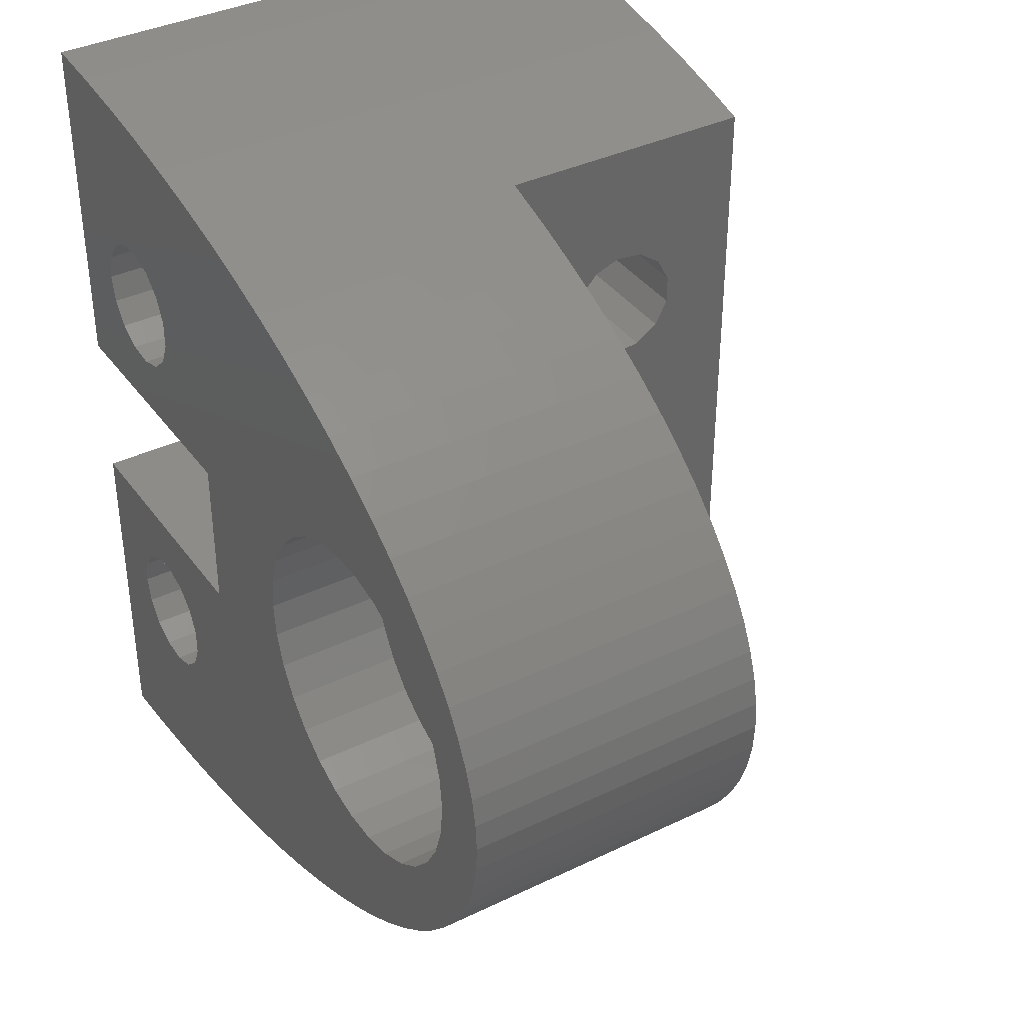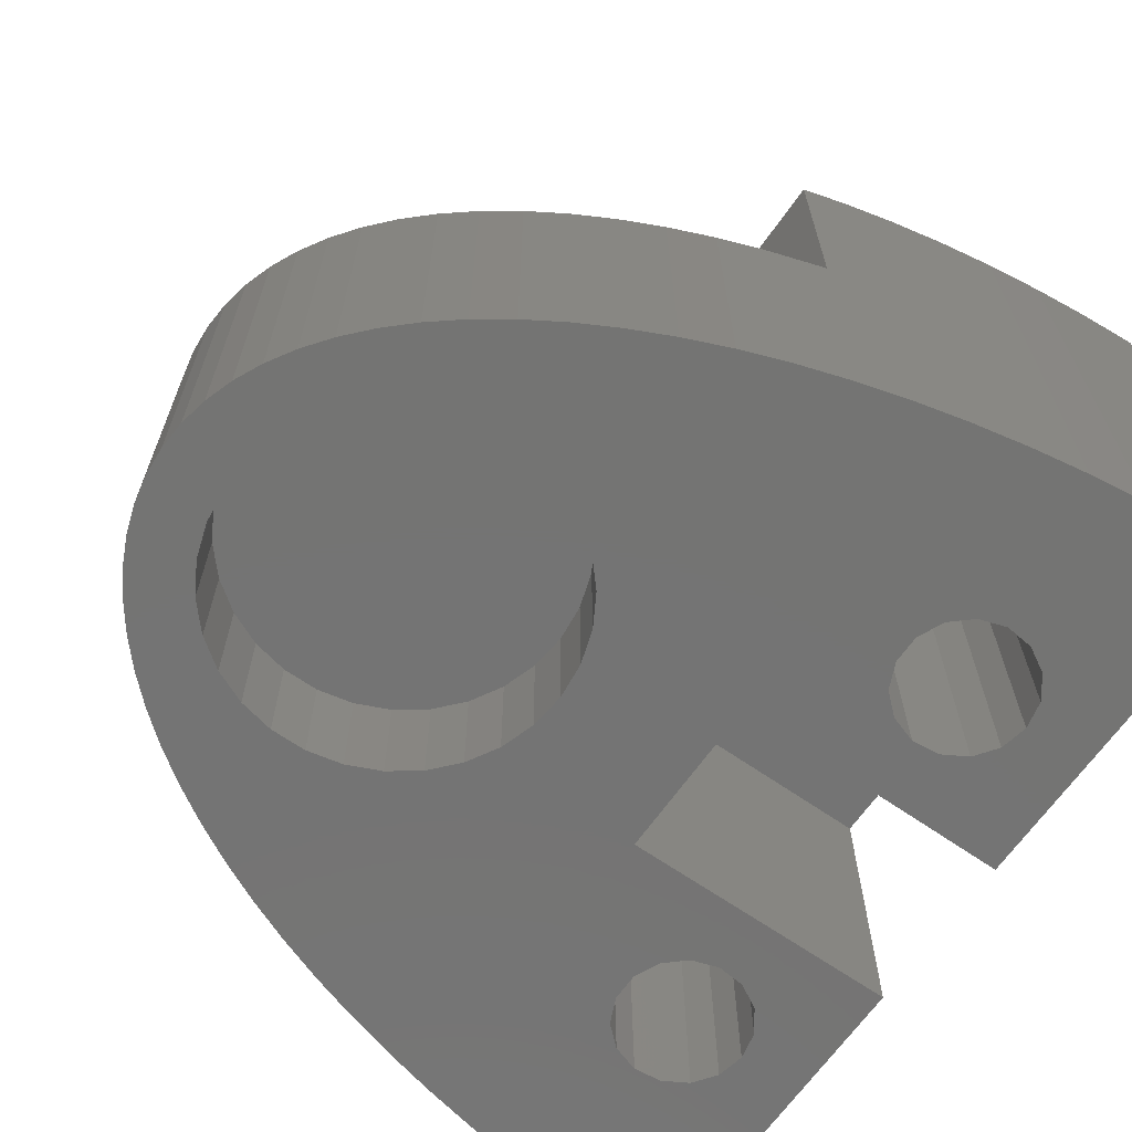
<metadata>
{"format":"stl","ext":"stl","renderer":"f3d","projection":"perspective","resolution":1024,"background":"white","views":[{"elev":37.7,"azim":-121.6,"up":"+Y"},{"elev":-66.2,"azim":-35.0,"up":"+Z"}]}
</metadata>
<code>
# stl→obj: 374 verts, 752 faces
v -15.7 0 -10.5
v -15.58 1.884 -10.5
v -15.58 -1.884 -10.5
v -15.2 3.76 -10.5
v -14.58 5.621 -10.5
v -13.72 7.461 -10.5
v -12.62 9.271 -10.5
v -11.28 11.04 -10.5
v -9.704 12.77 -10.5
v -7.907 14.45 -10.5
v -5.893 16.07 -10.5
v -3.668 17.63 -10.5
v -1.242 19.12 -10.5
v -7.695 8.546 -10.5
v 1.375 20.54 -10.5
v -5.75 9.959 -10.5
v 4.174 21.87 -10.5
v -11.25 2.391 -10.5
v -10.51 4.677 -10.5
v -3.554 10.94 -10.5
v 7.142 23.12 -10.5
v 10.27 24.27 -10.5
v 35 -14 -10.5
v 39.5 -5.5 -10.5
v 34.61 -15.83 -10.5
v -1.202 11.44 -10.5
v 13.54 25.33 -10.5
v 16.95 26.29 -10.5
v 1.202 11.44 -10.5
v 20.48 27.14 -10.5
v 24.11 27.89 -10.5
v 1.202 -11.44 -10.5
v 27.83 -28.53 -10.5
v 24.11 -27.89 -10.5
v 3.554 10.94 -10.5
v 27.83 28.53 -10.5
v 31.63 29.06 -10.5
v 39.5 29.77 -10.5
v 5.75 9.959 -10.5
v 34.61 12.17 -10.5
v 39.5 5.5 -10.5
v 26.1 -13.06 -10.5
v 20.75 -5.5 -10.5
v 26.86 -11.36 -10.5
v -11.5 0 -10.5
v 39.5 -29.77 -10.5
v 35.49 -29.47 -10.5
v 31.63 -29.06 -10.5
v -1.202 -11.44 -10.5
v 20.48 -27.14 -10.5
v -7.695 -8.546 -10.5
v 13.54 -25.33 -10.5
v 10.27 -24.27 -10.5
v 7.142 -23.12 -10.5
v 4.174 -21.87 -10.5
v 1.375 -20.54 -10.5
v -1.242 -19.12 -10.5
v -3.668 -17.63 -10.5
v -5.893 -16.07 -10.5
v -7.907 -14.45 -10.5
v -9.704 -12.77 -10.5
v -11.28 -11.04 -10.5
v -12.62 -9.271 -10.5
v -13.72 -7.461 -10.5
v -14.58 -5.621 -10.5
v -15.2 -3.76 -10.5
v -11.25 -2.391 -10.5
v 11.25 -2.391 -10.5
v 10.51 -4.677 -10.5
v -10.51 -4.677 -10.5
v -9.304 -6.76 -10.5
v 16.95 -26.29 -10.5
v -3.554 -10.94 -10.5
v -5.75 -9.959 -10.5
v 3.554 -10.94 -10.5
v 26.86 -16.64 -10.5
v 5.75 -9.959 -10.5
v 7.695 -8.546 -10.5
v 9.304 -6.76 -10.5
v 39.4 -29.76 -10.5
v 9.304 6.76 -10.5
v 10.51 4.677 -10.5
v 39.4 29.76 -10.5
v 7.695 8.546 -10.5
v 20.75 5.5 -10.5
v 11.25 2.391 -10.5
v -9.304 6.76 -10.5
v 30.03 -18.48 -10.5
v 28.25 -17.9 -10.5
v 31.89 -18.28 -10.5
v 26.1 -14.94 -10.5
v 30.03 -9.525 -10.5
v 31.89 -9.72 -10.5
v 34.61 -12.17 -10.5
v 33.51 -17.34 -10.5
v 33.51 -10.66 -10.5
v 28.25 -10.1 -10.5
v 26.86 11.36 -10.5
v 26.1 13.06 -10.5
v 26.1 14.94 -10.5
v 28.25 17.9 -10.5
v 30.03 18.48 -10.5
v 31.89 9.72 -10.5
v 30.03 9.525 -10.5
v 28.25 10.1 -10.5
v 31.89 18.28 -10.5
v 34.61 15.83 -10.5
v 35 14 -10.5
v 33.51 17.34 -10.5
v 33.51 10.66 -10.5
v 26.86 16.64 -10.5
v 11.5 0 -10.5
v 35.49 29.47 -10.5
v -15.7 0 10.5
v -15.58 1.884 10.5
v -15.58 -1.884 10.5
v -15.2 -3.76 10.5
v -14.58 -5.621 10.5
v -13.72 -7.461 10.5
v -12.62 -9.271 10.5
v -11.28 -11.04 10.5
v -9.704 -12.77 10.5
v -7.907 -14.45 10.5
v -5.893 -16.07 10.5
v -3.668 -17.63 10.5
v -1.242 -19.12 10.5
v 1.375 -20.54 10.5
v 4.174 -21.87 10.5
v 7.142 -23.12 10.5
v 10.27 -24.27 10.5
v 13.54 -25.33 10.5
v 14 -25.46 10.5
v 16.95 -26.29 28.5
v 14 -25.46 28.5
v 20.48 -27.14 28.5
v 24.11 -27.89 28.5
v 27.83 -28.53 28.5
v 31.63 -29.06 28.5
v 35.49 -29.47 28.5
v 39.4 -29.76 28.5
v 39.5 -29.77 28.5
v 39.5 11.14 15.96
v 39.5 -5.5 10.5
v 39.5 5.5 10.5
v 39.5 14.86 15.96
v 39.5 13 15.5
v 39.5 -16.29 17.23
v 39.5 -16.97 19.02
v 39.5 -15.65 22.49
v 39.5 -16.74 20.92
v 39.5 -13.96 23.38
v 39.5 29.77 28.5
v 39.5 -10.35 22.49
v 39.5 -9.26 20.92
v 39.5 -12.04 23.38
v 39.5 9.26 20.92
v 39.5 -9.029 19.02
v 39.5 -9.708 17.23
v 39.5 -11.14 15.96
v 39.5 12.04 23.38
v 39.5 13.96 23.38
v 39.5 -13 15.5
v 39.5 -14.86 15.96
v 39.5 16.97 19.02
v 39.5 16.29 17.23
v 39.5 9.029 19.02
v 39.5 10.35 22.49
v 39.5 15.65 22.49
v 39.5 16.74 20.92
v 39.5 9.708 17.23
v 20.75 -5.5 10.5
v 20.75 5.5 10.5
v 39.4 29.76 28.5
v 35.49 29.47 28.5
v 31.63 29.06 28.5
v 27.83 28.53 28.5
v 24.11 27.89 28.5
v 20.48 27.14 28.5
v 16.95 26.29 28.5
v 13.54 25.33 10.5
v 14 25.46 10.5
v 14 25.46 28.5
v 10.27 24.27 10.5
v 7.142 23.12 10.5
v 4.174 21.87 10.5
v 1.375 20.54 10.5
v -1.242 19.12 10.5
v -3.668 17.63 10.5
v -5.893 16.07 10.5
v -7.907 14.45 10.5
v -9.704 12.77 10.5
v -11.28 11.04 10.5
v -12.62 9.271 10.5
v -13.72 7.461 10.5
v -14.58 5.621 10.5
v -15.2 3.76 10.5
v -11.25 2.391 -2.5
v -11.5 0 -2.5
v -11.25 -2.391 -2.5
v -10.51 4.677 -2.5
v -9.304 6.76 -2.5
v -7.695 8.546 -2.5
v -5.75 9.959 -2.5
v -3.554 10.94 -2.5
v -1.202 11.44 -2.5
v 1.202 11.44 -2.5
v 3.554 10.94 -2.5
v 5.75 9.959 -2.5
v 7.695 8.546 -2.5
v 9.304 6.76 -2.5
v 10.51 4.677 -2.5
v 11.25 2.391 -2.5
v 11.5 0 -2.5
v 11.25 -2.391 -2.5
v 10.51 -4.677 -2.5
v 9.304 -6.76 -2.5
v 7.695 -8.546 -2.5
v 5.75 -9.959 -2.5
v 3.554 -10.94 -2.5
v 1.202 -11.44 -2.5
v -1.202 -11.44 -2.5
v -3.554 -10.94 -2.5
v -5.75 -9.959 -2.5
v -7.695 -8.546 -2.5
v -9.304 -6.76 -2.5
v -10.51 -4.677 -2.5
v 26.86 -11.36 10.5
v 26.1 -13.06 10.5
v 26.1 -14.94 10.5
v 28.25 -10.1 10.5
v 30.03 -9.525 10.5
v 31.89 -9.72 10.5
v 33.51 -10.66 10.5
v 34.61 -12.17 10.5
v 35 -14 10.5
v 34.61 -15.83 10.5
v 33.51 -17.34 10.5
v 31.89 -18.28 10.5
v 30.03 -18.48 10.5
v 28.25 -17.9 10.5
v 26.86 -16.64 10.5
v 26.86 16.64 10.5
v 26.1 14.94 10.5
v 26.1 13.06 10.5
v 28.25 17.9 10.5
v 30.03 18.48 10.5
v 31.89 18.28 10.5
v 33.51 17.34 10.5
v 34.61 15.83 10.5
v 35 14 10.5
v 34.61 12.17 10.5
v 33.51 10.66 10.5
v 31.89 9.72 10.5
v 30.03 9.525 10.5
v 28.25 10.1 10.5
v 26.86 11.36 10.5
v -9.304 -6.76 10.5
v -10.51 -4.677 10.5
v -11.25 -2.391 10.5
v -11.5 0 10.5
v -5.75 9.959 10.5
v -3.554 10.94 10.5
v -1.202 11.44 10.5
v -3.554 -10.94 10.5
v -9.304 6.76 10.5
v -7.695 8.546 10.5
v -1.202 -11.44 10.5
v -11.25 2.391 10.5
v -10.51 4.677 10.5
v 1.202 11.44 10.5
v 11.5 0 10.5
v 11.25 -2.391 10.5
v 1.202 -11.44 10.5
v 3.554 10.94 10.5
v 5.75 9.959 10.5
v 9.304 -6.76 10.5
v 7.695 -8.546 10.5
v 7.695 8.546 10.5
v 9.304 6.76 10.5
v 10.51 -4.677 10.5
v 10.51 4.677 10.5
v 11.25 2.391 10.5
v 5.75 -9.959 10.5
v 3.554 -10.94 10.5
v -5.75 -9.959 10.5
v -7.695 -8.546 10.5
v 14 11.14 15.96
v 14 -13 15.5
v 14 -13.96 23.38
v 14 -12.04 23.38
v 14 -16.97 19.02
v 14 -9.029 19.02
v 14 -9.708 17.23
v 14 -16.29 17.23
v 14 -11.14 15.96
v 14 -14.86 15.96
v 14 -9.26 20.92
v 14 -10.35 22.49
v 14 -15.65 22.49
v 14 14.86 15.96
v 14 13 15.5
v 14 -16.74 20.92
v 14 13.96 23.38
v 14 15.65 22.49
v 14 9.26 20.92
v 14 9.029 19.02
v 14 16.29 17.23
v 14 9.708 17.23
v 14 16.97 19.02
v 14 16.74 20.92
v 14 12.04 23.38
v 14 10.35 22.49
v -11.25 -2.391 2.5
v -11.5 0 2.5
v -10.51 -4.677 2.5
v -9.304 -6.76 2.5
v -7.695 -8.546 2.5
v -5.75 -9.959 2.5
v -3.554 -10.94 2.5
v -1.202 -11.44 2.5
v 1.202 -11.44 2.5
v 3.554 -10.94 2.5
v 5.75 -9.959 2.5
v 7.695 -8.546 2.5
v 9.304 -6.76 2.5
v 10.51 -4.677 2.5
v 11.25 -2.391 2.5
v 11.5 0 2.5
v 11.25 2.391 2.5
v 10.51 4.677 2.5
v 9.304 6.76 2.5
v 7.695 8.546 2.5
v 5.75 9.959 2.5
v 3.554 10.94 2.5
v 1.202 11.44 2.5
v -1.202 11.44 2.5
v -3.554 10.94 2.5
v -5.75 9.959 2.5
v -7.695 8.546 2.5
v -9.304 6.76 2.5
v -10.51 4.677 2.5
v -11.25 2.391 2.5
v -1.913 -4.619 2.5
v -3.536 -3.536 2.5
v 3.536 3.536 2.5
v 4.619 1.913 2.5
v -4.619 1.913 2.5
v -3.536 3.536 2.5
v 0 5 2.5
v 1.913 4.619 2.5
v -1.913 4.619 2.5
v 5 0 2.5
v 3.536 -3.536 2.5
v 1.913 -4.619 2.5
v -5 0 2.5
v 4.619 -1.913 2.5
v 0 -5 2.5
v -4.619 -1.913 2.5
v -4.619 1.913 -2.2
v -5 0 -2.2
v -4.619 -1.913 -2.2
v -3.536 -3.536 -2.2
v -1.913 -4.619 -2.2
v 0 -5 -2.2
v 1.913 -4.619 -2.2
v 3.536 -3.536 -2.2
v 4.619 -1.913 -2.2
v 5 0 -2.2
v 4.619 1.913 -2.2
v 3.536 3.536 -2.2
v 1.913 4.619 -2.2
v 0 5 -2.2
v -1.913 4.619 -2.2
v -3.536 3.536 -2.2
f 1 2 3
f 3 2 4
f 3 4 5
f 3 5 6
f 3 6 7
f 3 7 8
f 3 8 9
f 3 9 10
f 3 10 11
f 3 11 12
f 3 12 13
f 14 13 15
f 16 15 17
f 18 3 19
f 20 21 22
f 23 24 25
f 26 27 28
f 29 30 31
f 32 33 34
f 35 36 37
f 35 38 39
f 40 38 41
f 42 43 44
f 45 3 18
f 25 24 46
f 32 47 48
f 49 34 50
f 51 52 53
f 3 53 54
f 3 54 55
f 3 55 56
f 3 56 57
f 3 57 58
f 3 58 59
f 3 59 60
f 3 60 61
f 3 61 62
f 3 62 63
f 3 63 64
f 3 64 65
f 3 65 66
f 67 3 45
f 32 48 33
f 68 43 69
f 70 3 67
f 71 3 70
f 49 72 73
f 74 52 51
f 3 51 53
f 73 52 74
f 73 72 52
f 32 34 49
f 51 3 71
f 75 47 32
f 49 50 72
f 76 46 77
f 43 77 78
f 43 78 79
f 43 79 69
f 75 46 80
f 20 22 27
f 75 80 47
f 20 27 26
f 81 38 82
f 35 83 38
f 84 38 81
f 39 38 84
f 82 85 86
f 16 17 21
f 14 15 16
f 87 13 14
f 19 3 87
f 3 13 87
f 16 21 20
f 88 46 89
f 43 42 77
f 90 46 88
f 42 91 77
f 89 46 76
f 91 76 77
f 92 43 93
f 94 24 23
f 90 95 46
f 95 25 46
f 96 24 94
f 93 24 96
f 43 24 93
f 97 43 92
f 98 85 99
f 43 97 44
f 82 100 85
f 101 38 102
f 100 99 85
f 103 41 104
f 85 98 105
f 85 105 41
f 105 104 41
f 102 38 106
f 107 38 108
f 109 38 107
f 103 110 41
f 108 38 40
f 110 40 41
f 106 38 109
f 82 38 101
f 82 101 111
f 82 111 100
f 43 68 112
f 77 46 75
f 43 112 86
f 43 86 85
f 26 28 30
f 26 30 29
f 35 37 113
f 35 113 83
f 29 31 36
f 29 36 35
f 1 114 2
f 2 114 115
f 1 3 114
f 114 3 116
f 3 66 116
f 116 66 117
f 66 65 117
f 117 65 118
f 65 64 118
f 118 64 119
f 64 63 119
f 119 63 120
f 63 62 120
f 120 62 121
f 62 61 121
f 121 61 122
f 122 61 60
f 123 122 60
f 123 60 59
f 124 123 59
f 124 59 58
f 125 124 58
f 125 58 57
f 126 125 57
f 126 57 56
f 127 126 56
f 127 56 55
f 128 127 55
f 128 55 54
f 129 128 54
f 129 54 53
f 130 129 53
f 130 53 52
f 131 130 52
f 131 52 72
f 132 131 72
f 133 132 72
f 134 132 133
f 133 72 50
f 135 133 50
f 135 50 34
f 136 135 34
f 136 34 33
f 137 136 33
f 137 33 48
f 138 137 48
f 138 48 47
f 139 138 47
f 139 47 80
f 140 139 80
f 140 80 46
f 141 140 46
f 142 143 144
f 41 38 144
f 145 146 144
f 147 148 141
f 141 46 24
f 149 141 150
f 151 141 149
f 152 141 151
f 153 154 152
f 152 151 155
f 156 154 143
f 154 157 143
f 157 158 143
f 158 159 143
f 160 161 152
f 24 143 162
f 24 163 141
f 24 162 163
f 163 147 141
f 164 165 152
f 150 141 148
f 166 156 143
f 167 154 156
f 160 154 167
f 161 168 152
f 152 154 160
f 168 169 152
f 170 166 143
f 146 142 144
f 152 169 164
f 38 152 165
f 38 145 144
f 38 165 145
f 170 143 142
f 155 153 152
f 159 162 143
f 143 24 171
f 171 24 43
f 85 172 171
f 43 85 171
f 41 144 172
f 85 41 172
f 83 173 38
f 38 173 152
f 113 174 83
f 83 174 173
f 37 175 113
f 113 175 174
f 36 176 37
f 37 176 175
f 31 177 36
f 36 177 176
f 30 178 31
f 31 178 177
f 28 179 30
f 30 179 178
f 27 180 28
f 28 180 181
f 28 181 182
f 28 182 179
f 22 183 27
f 27 183 180
f 21 184 22
f 22 184 183
f 17 185 21
f 21 185 184
f 15 186 17
f 17 186 185
f 13 187 15
f 15 187 186
f 12 188 13
f 13 188 187
f 11 189 12
f 12 189 188
f 10 190 11
f 11 190 189
f 9 191 10
f 10 191 190
f 8 192 9
f 9 192 191
f 7 193 8
f 8 193 192
f 6 194 7
f 7 194 193
f 5 195 6
f 6 195 194
f 4 196 5
f 5 196 195
f 2 115 4
f 4 115 196
f 18 197 198
f 45 18 198
f 198 199 67
f 45 198 67
f 19 200 197
f 18 19 197
f 87 201 200
f 19 87 200
f 14 202 201
f 87 14 201
f 16 203 202
f 14 16 202
f 20 204 203
f 16 20 203
f 26 205 204
f 20 26 204
f 29 206 205
f 26 29 205
f 35 207 206
f 29 35 206
f 39 208 207
f 35 39 207
f 84 209 208
f 39 84 208
f 210 209 81
f 81 209 84
f 211 210 82
f 82 210 81
f 212 211 86
f 86 211 82
f 213 212 112
f 112 212 86
f 213 112 214
f 214 112 68
f 214 68 215
f 215 68 69
f 215 69 216
f 216 69 79
f 216 79 217
f 217 79 78
f 217 78 218
f 218 78 77
f 218 77 219
f 219 77 75
f 219 75 220
f 220 75 32
f 220 32 221
f 221 32 49
f 221 49 222
f 222 49 73
f 222 73 223
f 223 73 74
f 223 74 224
f 224 74 51
f 225 224 51
f 71 225 51
f 226 225 71
f 70 226 71
f 199 226 70
f 67 199 70
f 44 227 228
f 42 44 228
f 42 228 229
f 91 42 229
f 97 230 227
f 44 97 227
f 92 231 230
f 97 92 230
f 93 232 231
f 92 93 231
f 96 233 232
f 93 96 232
f 234 233 94
f 94 233 96
f 235 234 23
f 23 234 94
f 235 23 236
f 236 23 25
f 236 25 237
f 237 25 95
f 237 95 238
f 238 95 90
f 238 90 239
f 239 90 88
f 239 88 240
f 240 88 89
f 240 89 241
f 241 89 76
f 229 241 76
f 91 229 76
f 111 242 243
f 100 111 243
f 100 243 244
f 99 100 244
f 101 245 242
f 111 101 242
f 102 246 245
f 101 102 245
f 106 247 246
f 102 106 246
f 109 248 247
f 106 109 247
f 249 248 107
f 107 248 109
f 250 249 108
f 108 249 107
f 250 108 251
f 251 108 40
f 251 40 252
f 252 40 110
f 252 110 253
f 253 110 103
f 253 103 254
f 254 103 104
f 254 104 255
f 255 104 105
f 255 105 256
f 256 105 98
f 244 256 98
f 99 244 98
f 115 114 116
f 118 115 117
f 117 115 116
f 119 115 118
f 120 115 119
f 121 115 120
f 122 115 121
f 123 115 122
f 124 115 123
f 125 115 124
f 126 115 125
f 257 115 126
f 257 258 115
f 259 260 115
f 261 181 180
f 262 263 181
f 261 262 181
f 184 115 183
f 185 115 184
f 186 115 185
f 187 115 186
f 188 115 187
f 189 115 188
f 190 115 189
f 191 115 190
f 192 115 191
f 193 115 192
f 194 115 193
f 195 115 194
f 196 115 195
f 264 128 129
f 265 266 115
f 267 130 131
f 268 115 260
f 269 115 268
f 263 270 181
f 265 115 269
f 183 266 180
f 183 115 266
f 266 261 180
f 271 272 132
f 273 267 132
f 267 264 130
f 181 270 274
f 181 274 275
f 276 277 132
f 181 275 278
f 181 278 279
f 272 280 132
f 181 279 281
f 280 276 132
f 181 281 282
f 181 271 132
f 181 282 271
f 277 283 132
f 283 284 132
f 284 273 132
f 132 267 131
f 130 264 129
f 264 285 128
f 128 285 127
f 127 286 126
f 286 257 126
f 285 286 127
f 258 259 115
f 287 181 134
f 288 181 132
f 289 134 290
f 134 291 132
f 292 181 293
f 291 294 132
f 293 181 295
f 294 296 132
f 296 288 132
f 297 181 292
f 298 181 297
f 290 181 298
f 134 181 290
f 299 134 289
f 300 181 301
f 134 299 302
f 134 302 291
f 303 182 304
f 305 306 134
f 307 181 300
f 306 308 134
f 301 181 287
f 308 287 134
f 182 181 307
f 182 307 309
f 182 309 310
f 182 310 304
f 182 303 134
f 303 311 134
f 311 312 134
f 312 305 134
f 295 181 288
f 182 134 133
f 136 182 135
f 135 182 133
f 137 182 136
f 138 182 137
f 139 182 138
f 140 182 139
f 141 182 140
f 152 182 141
f 173 182 152
f 174 182 173
f 175 182 174
f 176 182 175
f 177 182 176
f 178 182 177
f 179 182 178
f 144 143 172
f 172 143 171
f 149 150 299
f 299 150 302
f 150 148 302
f 302 148 291
f 147 294 148
f 148 294 291
f 147 163 296
f 294 147 296
f 163 162 288
f 296 163 288
f 162 159 295
f 288 162 295
f 159 158 293
f 295 159 293
f 158 157 292
f 293 158 292
f 292 157 154
f 297 292 154
f 297 154 153
f 298 297 153
f 153 155 298
f 298 155 290
f 155 151 290
f 290 151 289
f 151 149 289
f 289 149 299
f 167 156 312
f 312 156 305
f 156 166 305
f 305 166 306
f 170 308 166
f 166 308 306
f 170 142 287
f 308 170 287
f 142 146 301
f 287 142 301
f 146 145 300
f 301 146 300
f 145 165 307
f 300 145 307
f 165 164 309
f 307 165 309
f 309 164 169
f 310 309 169
f 310 169 168
f 304 310 168
f 168 161 304
f 304 161 303
f 161 160 303
f 303 160 311
f 160 167 311
f 311 167 312
f 200 201 197
f 197 201 202
f 197 202 203
f 197 203 204
f 197 204 205
f 197 205 206
f 197 206 207
f 197 207 208
f 197 208 209
f 197 209 210
f 197 210 211
f 197 211 212
f 197 212 213
f 197 213 214
f 197 214 215
f 197 215 216
f 197 216 217
f 197 217 218
f 197 218 219
f 197 219 220
f 197 220 221
f 197 221 222
f 197 222 223
f 197 223 224
f 197 224 225
f 197 225 226
f 197 226 199
f 197 199 198
f 227 230 228
f 228 230 231
f 228 231 232
f 228 232 233
f 228 233 234
f 228 234 235
f 228 235 236
f 228 236 237
f 228 237 238
f 228 238 239
f 228 239 240
f 228 240 241
f 228 241 229
f 242 245 243
f 243 245 246
f 243 246 247
f 243 247 248
f 243 248 249
f 243 249 250
f 243 250 251
f 243 251 252
f 243 252 253
f 243 253 254
f 243 254 255
f 243 255 256
f 243 256 244
f 260 259 313
f 314 260 313
f 259 258 315
f 313 259 315
f 258 257 316
f 315 258 316
f 257 286 317
f 316 257 317
f 285 318 286
f 286 318 317
f 264 319 285
f 285 319 318
f 267 320 264
f 264 320 319
f 273 321 267
f 267 321 320
f 284 322 273
f 273 322 321
f 283 323 284
f 284 323 322
f 277 324 283
f 283 324 323
f 276 325 277
f 277 325 324
f 280 326 276
f 276 326 325
f 272 327 280
f 280 327 326
f 271 328 272
f 272 328 327
f 271 282 328
f 328 282 329
f 282 281 329
f 329 281 330
f 281 279 330
f 330 279 331
f 279 278 331
f 331 278 332
f 332 278 275
f 333 332 275
f 333 275 274
f 334 333 274
f 334 274 270
f 335 334 270
f 335 270 263
f 336 335 263
f 336 263 262
f 337 336 262
f 337 262 261
f 338 337 261
f 338 261 266
f 339 338 266
f 339 266 265
f 340 339 265
f 340 265 269
f 341 340 269
f 341 269 268
f 342 341 268
f 342 268 260
f 314 342 260
f 313 315 316
f 318 313 317
f 317 313 316
f 319 313 318
f 320 313 319
f 321 313 320
f 322 313 321
f 323 313 322
f 324 313 323
f 343 313 324
f 343 344 313
f 345 346 330
f 347 348 313
f 349 350 332
f 351 349 333
f 335 313 334
f 336 313 335
f 337 313 336
f 338 313 337
f 339 313 338
f 340 313 339
f 341 313 340
f 342 313 341
f 314 313 342
f 346 352 329
f 350 345 331
f 334 348 333
f 334 313 348
f 348 351 333
f 333 349 332
f 332 350 331
f 331 345 330
f 330 346 329
f 353 354 326
f 329 352 328
f 355 347 313
f 328 356 327
f 327 353 326
f 326 354 325
f 325 357 324
f 357 343 324
f 344 358 313
f 354 357 325
f 352 356 328
f 356 353 327
f 358 355 313
f 359 347 355
f 360 359 355
f 355 358 361
f 360 355 361
f 358 344 362
f 361 358 362
f 343 363 344
f 344 363 362
f 357 364 343
f 343 364 363
f 354 365 357
f 357 365 364
f 353 366 354
f 354 366 365
f 356 367 353
f 353 367 366
f 352 368 356
f 356 368 367
f 352 346 368
f 368 346 369
f 346 345 369
f 369 345 370
f 370 345 350
f 371 370 350
f 371 350 349
f 372 371 349
f 372 349 351
f 373 372 351
f 373 351 348
f 374 373 348
f 374 348 347
f 359 374 347
f 361 362 363
f 365 361 364
f 364 361 363
f 366 361 365
f 367 361 366
f 368 361 367
f 369 361 368
f 370 361 369
f 371 361 370
f 372 361 371
f 373 361 372
f 374 361 373
f 359 361 374
f 360 361 359

</code>
